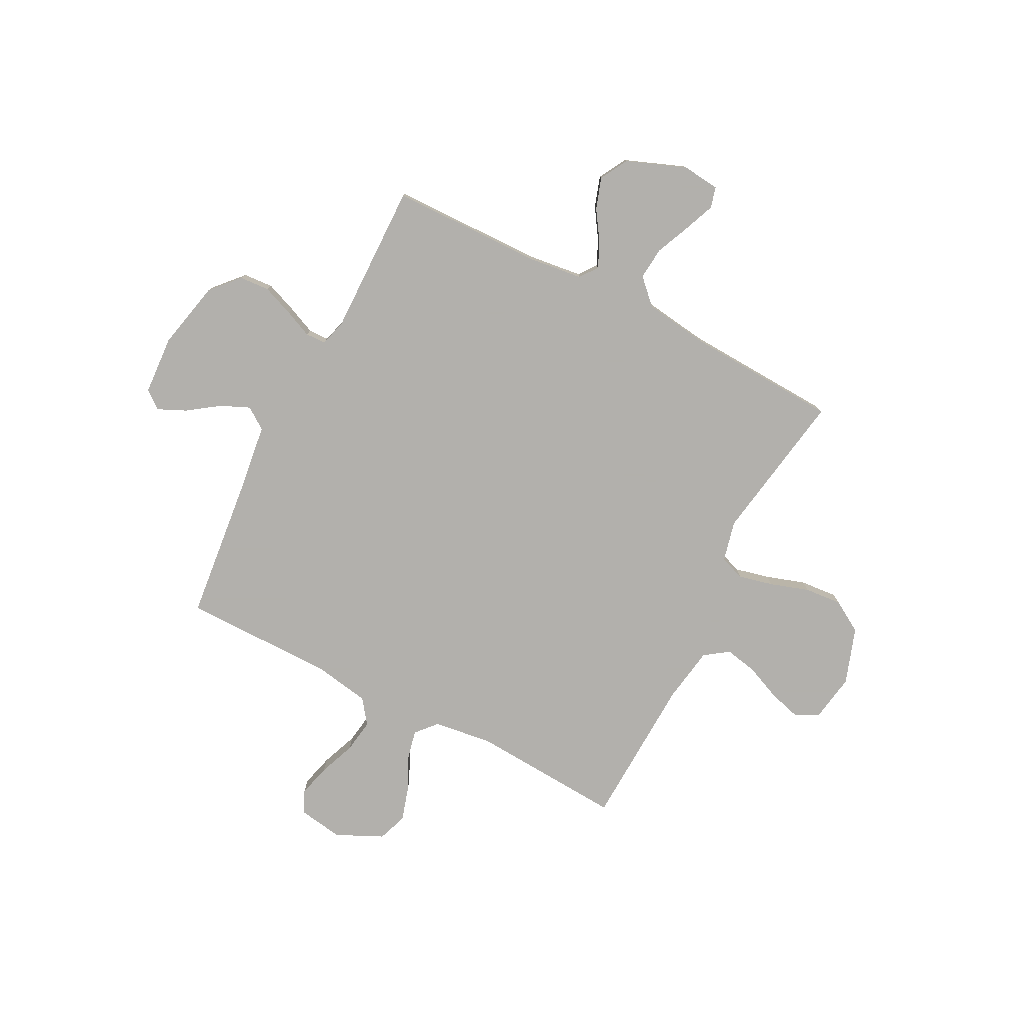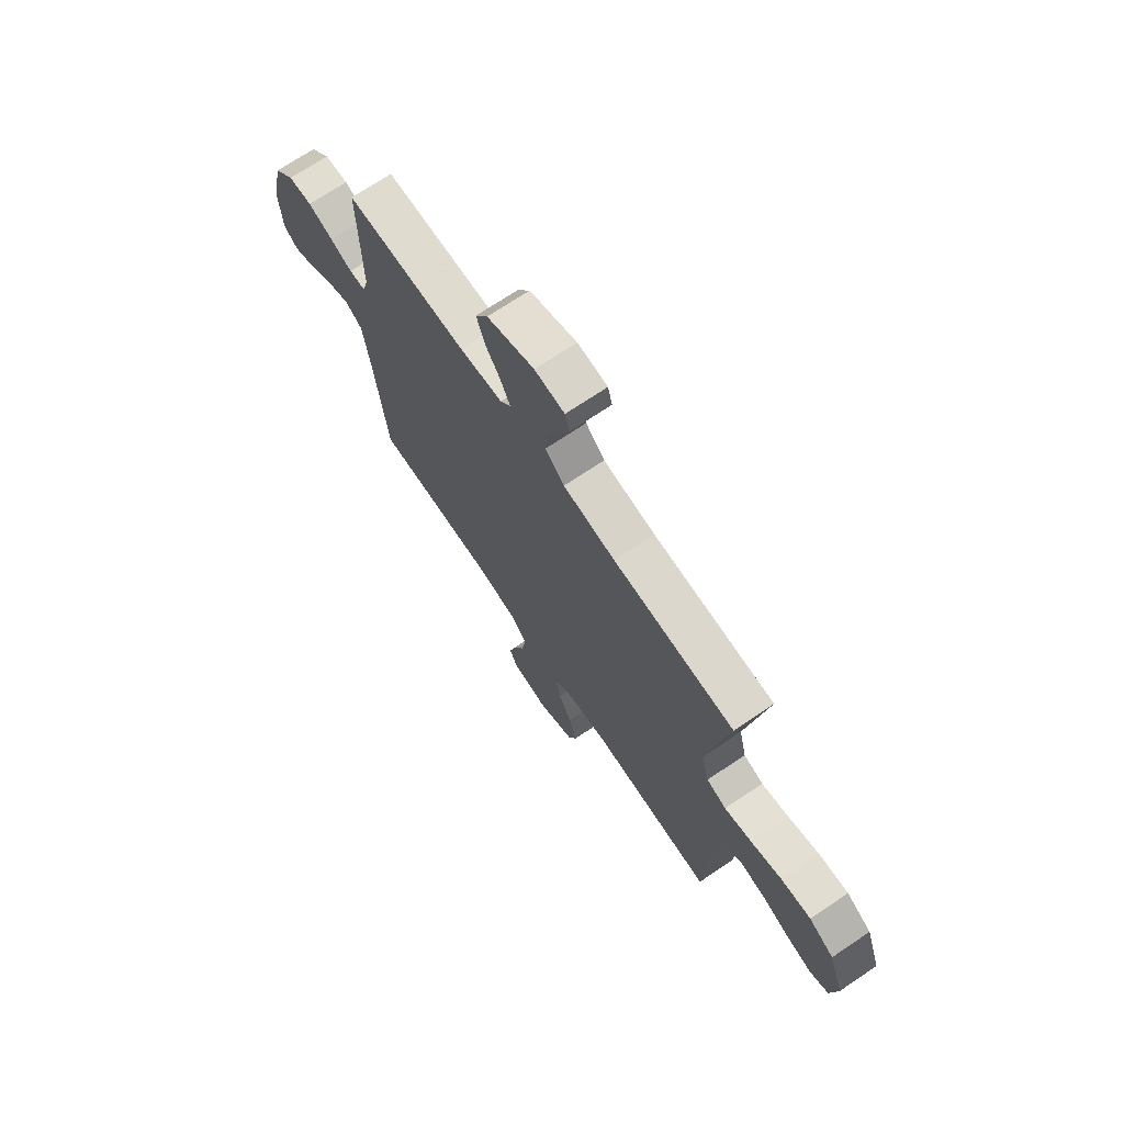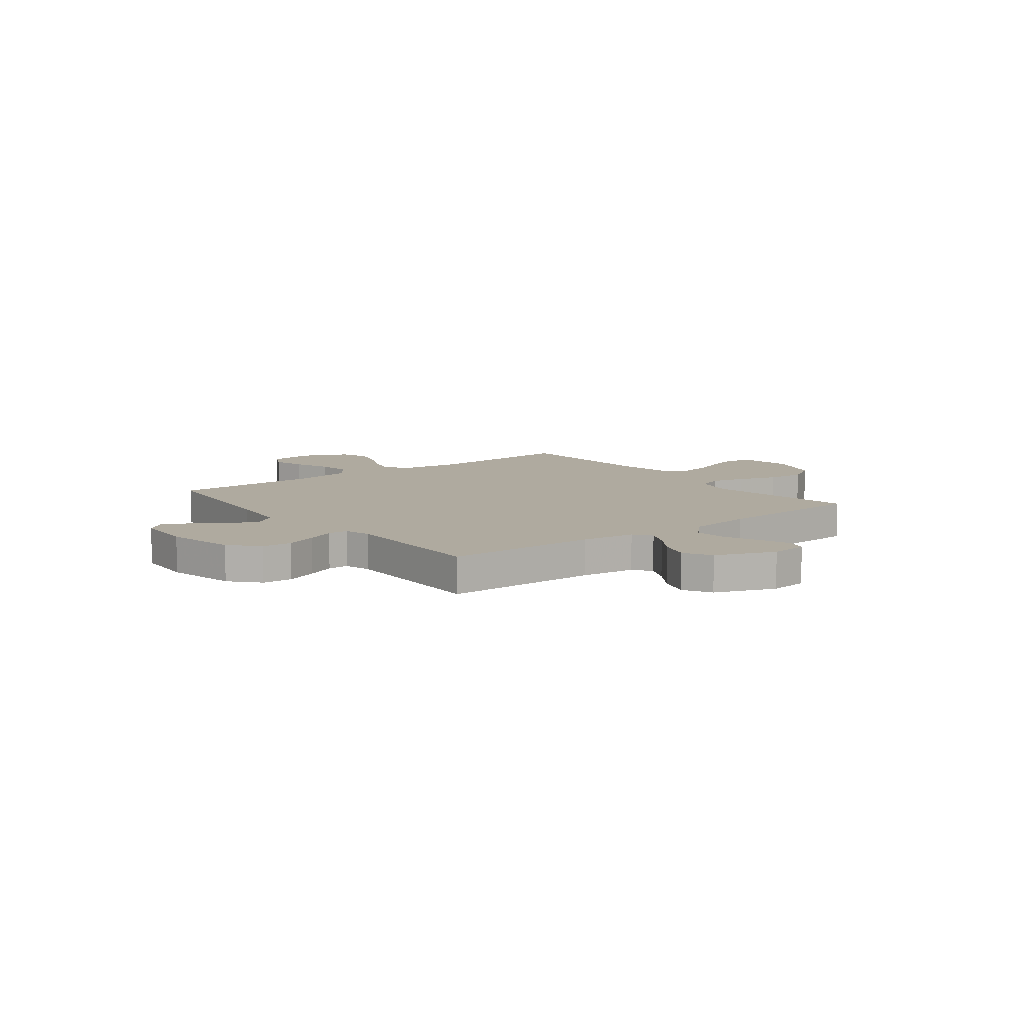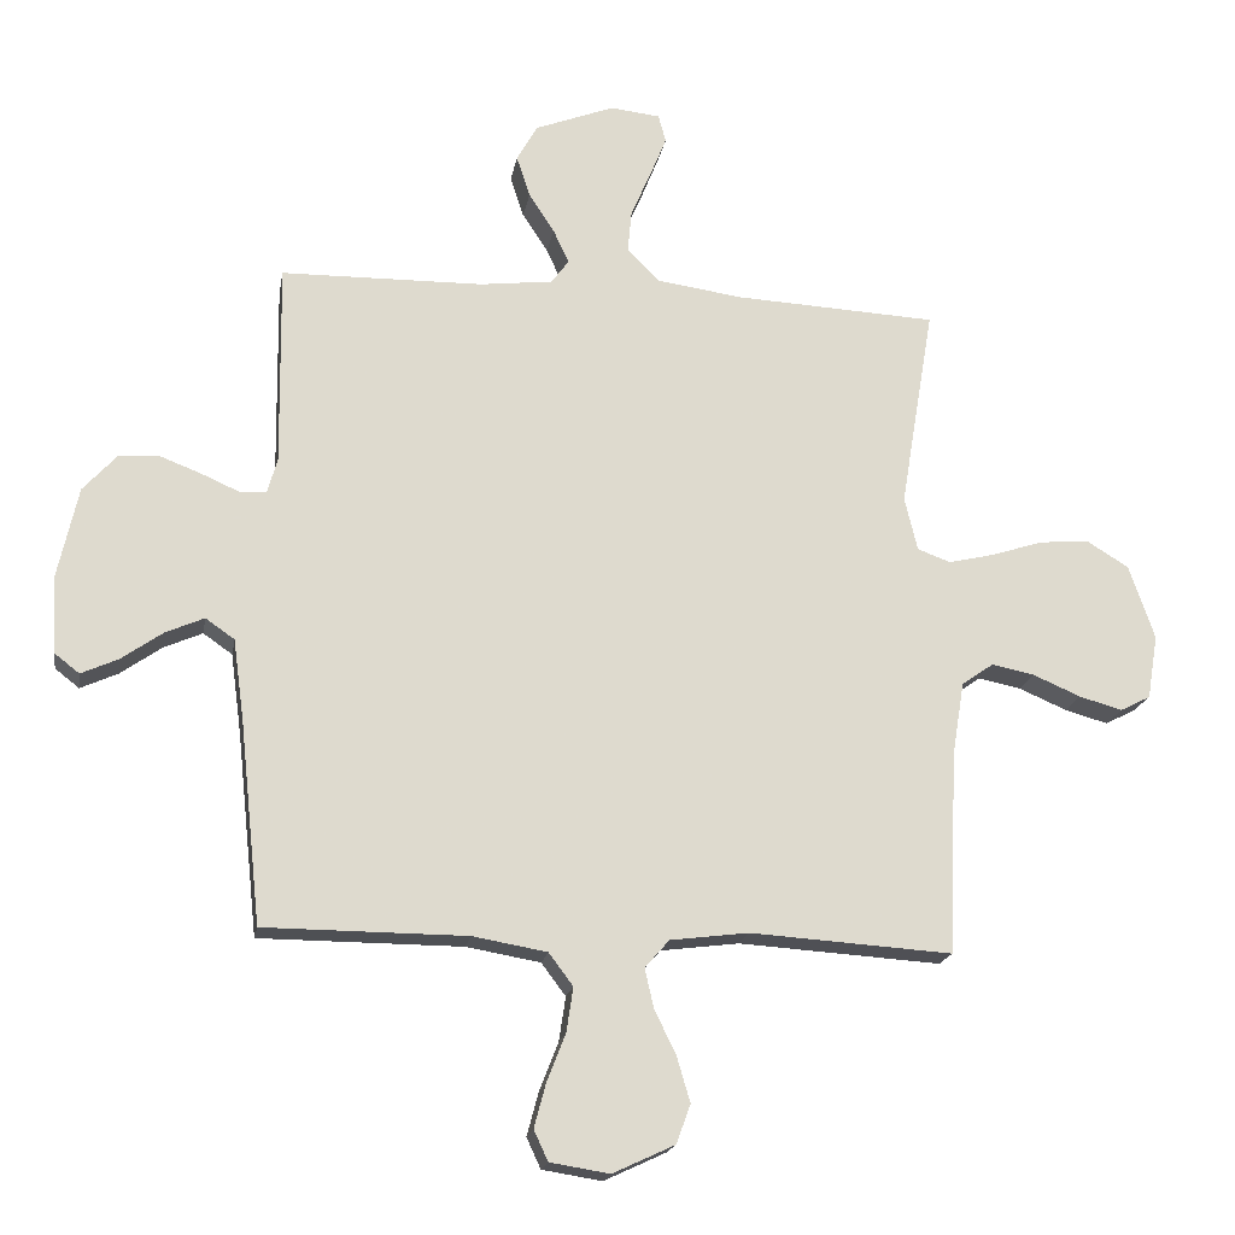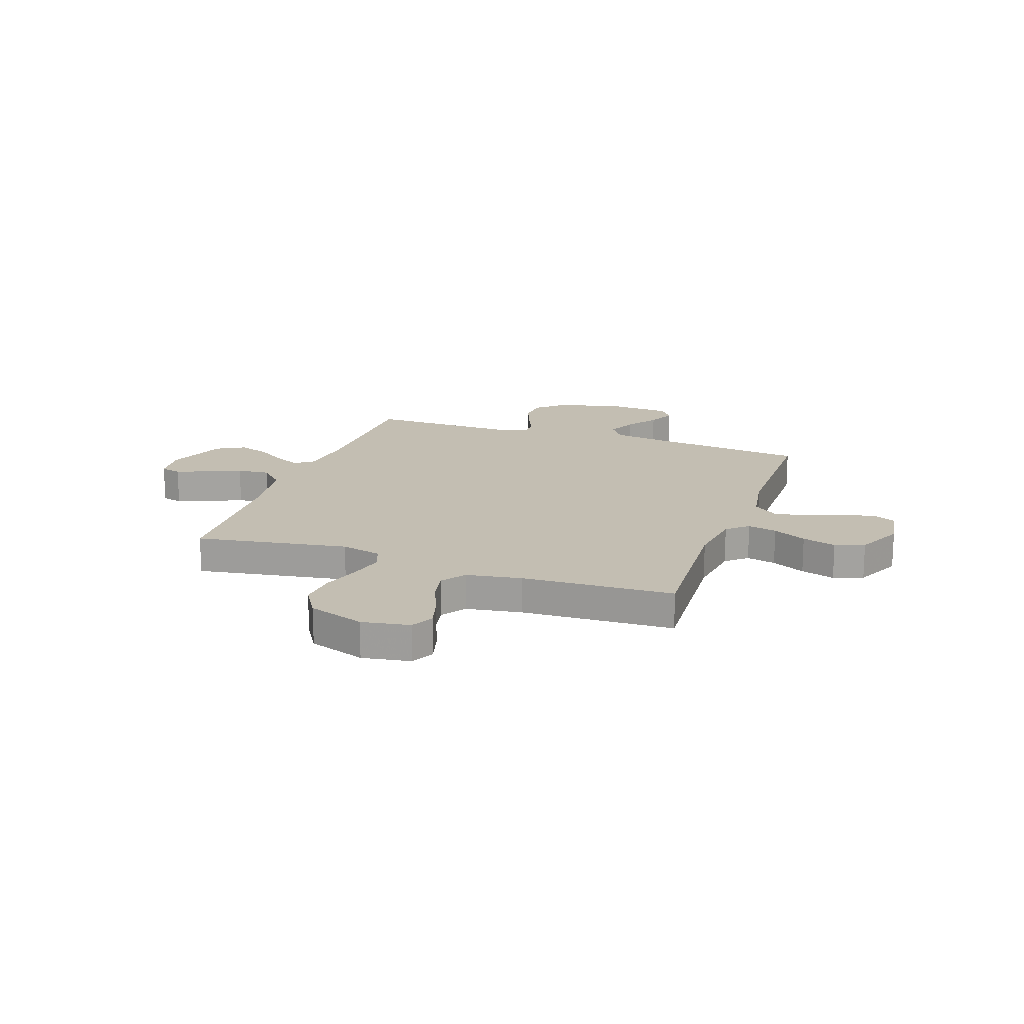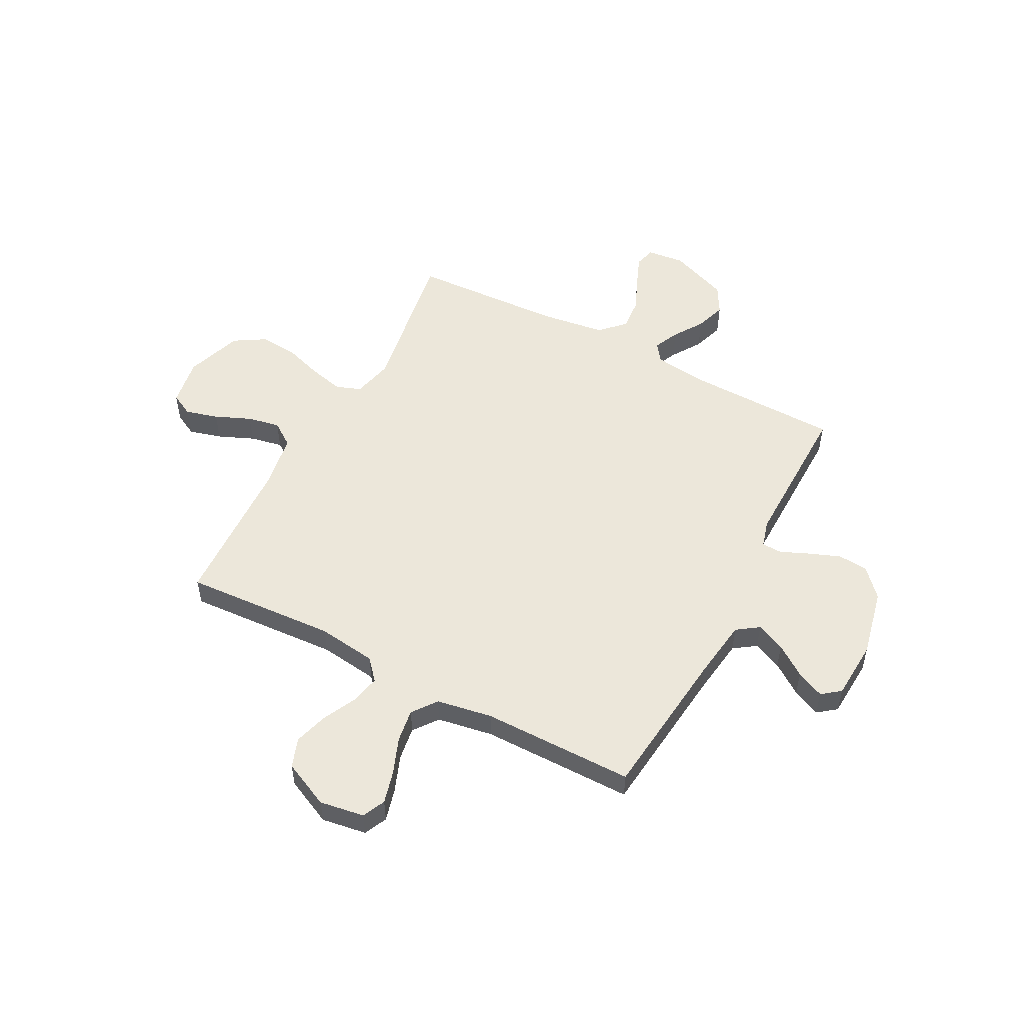
<metadata>
{"format":"obj","ext":"obj","renderer":"f3d","projection":"perspective","resolution":1024,"background":"white","views":[{"elev":-78.6,"azim":-27.2,"up":"+Y"},{"elev":71.2,"azim":56.1,"up":"+Z"},{"elev":9.4,"azim":-37.6,"up":"+Y"},{"elev":-18.7,"azim":-9.8,"up":"+Z"},{"elev":17.5,"azim":109.4,"up":"+Y"},{"elev":52.8,"azim":-152.1,"up":"+Y"}]}
</metadata>
<code>
v 0.5 0.07 -0.5
v 0.2 0.07 -0.481
v 0.084 0.07 -0.496
v 0.048 0.07 -0.537
v 0.061 0.07 -0.595
v 0.093 0.07 -0.661
v 0.113 0.07 -0.728
v 0.092 0.07 -0.786
v 0 0.07 -0.829
v -0.088 0.07 -0.815
v -0.109 0.07 -0.77
v -0.092 0.07 -0.706
v -0.064 0.07 -0.634
v -0.054 0.07 -0.568
v -0.09 0.07 -0.52
v -0.2 0.07 -0.501
v -0.5 0.07 -0.5
v -0.532 0.07 -0.2
v -0.548 0.07 -0.081
v -0.591 0.07 -0.051
v -0.648 0.07 -0.076
v -0.709 0.07 -0.119
v -0.764 0.07 -0.144
v -0.8 0.07 -0.116
v -0.807 0.07 0
v -0.777 0.07 0.135
v -0.727 0.07 0.19
v -0.668 0.07 0.194
v -0.606 0.07 0.17
v -0.551 0.07 0.146
v -0.511 0.07 0.147
v -0.496 0.07 0.2
v -0.5 0.07 0.5
v -0.2 0.07 0.505
v -0.093 0.07 0.518
v -0.067 0.07 0.553
v -0.09 0.07 0.603
v -0.128 0.07 0.661
v -0.148 0.07 0.722
v -0.117 0.07 0.777
v 0 0.07 0.822
v 0.074 0.07 0.814
v 0.085 0.07 0.773
v 0.061 0.07 0.713
v 0.031 0.07 0.644
v 0.025 0.07 0.58
v 0.072 0.07 0.533
v 0.2 0.07 0.515
v 0.5 0.07 0.5
v 0.45 0.07 0.2
v 0.469 0.07 0.12
v 0.518 0.07 0.102
v 0.586 0.07 0.118
v 0.663 0.07 0.143
v 0.737 0.07 0.149
v 0.799 0.07 0.111
v 0.837 0.07 0
v 0.821 0.07 -0.095
v 0.776 0.07 -0.118
v 0.712 0.07 -0.1
v 0.642 0.07 -0.07
v 0.578 0.07 -0.057
v 0.531 0.07 -0.09
v 0.513 0.07 -0.2
v 0.5 0 -0.5
v 0.2 0 -0.481
v 0.084 0 -0.496
v 0.048 0 -0.537
v 0.061 0 -0.595
v 0.093 0 -0.661
v 0.113 0 -0.728
v 0.092 0 -0.786
v 0 0 -0.829
v -0.088 0 -0.815
v -0.109 0 -0.77
v -0.092 0 -0.706
v -0.064 0 -0.634
v -0.054 0 -0.568
v -0.09 0 -0.52
v -0.2 0 -0.501
v -0.5 0 -0.5
v -0.532 0 -0.2
v -0.548 0 -0.081
v -0.591 0 -0.051
v -0.648 0 -0.076
v -0.709 0 -0.119
v -0.764 0 -0.144
v -0.8 0 -0.116
v -0.807 0 0
v -0.777 0 0.135
v -0.727 0 0.19
v -0.668 0 0.194
v -0.606 0 0.17
v -0.551 0 0.146
v -0.511 0 0.147
v -0.496 0 0.2
v -0.5 0 0.5
v -0.2 0 0.505
v -0.093 0 0.518
v -0.067 0 0.553
v -0.09 0 0.603
v -0.128 0 0.661
v -0.148 0 0.722
v -0.117 0 0.777
v 0 0 0.822
v 0.074 0 0.814
v 0.085 0 0.773
v 0.061 0 0.713
v 0.031 0 0.644
v 0.025 0 0.58
v 0.072 0 0.533
v 0.2 0 0.515
v 0.5 0 0.5
v 0.45 0 0.2
v 0.469 0 0.12
v 0.518 0 0.102
v 0.586 0 0.118
v 0.663 0 0.143
v 0.737 0 0.149
v 0.799 0 0.111
v 0.837 0 0
v 0.821 0 -0.095
v 0.776 0 -0.118
v 0.712 0 -0.1
v 0.642 0 -0.07
v 0.578 0 -0.057
v 0.531 0 -0.09
v 0.513 0 -0.2
f 58 59 60 61
f 58 61 62
f 57 58 62
f 56 57 62
f 53 54 55 56
f 52 53 56 62
f 51 52 62 63
f 48 49 50
f 47 48 50 51
f 46 47 51 63
f 42 43 44 45
f 40 41 42 45
f 40 45 46
f 37 38 39 40
f 36 37 40 46
f 35 36 46 63
f 32 33 34
f 31 32 34 35
f 27 28 29 30
f 25 26 27 30
f 25 30 31
f 24 25 31
f 21 22 23 24
f 20 21 24 31
f 19 20 31 35
f 16 17 18
f 15 16 18 19
f 10 11 12 13
f 10 13 14
f 9 10 14
f 8 9 14
f 5 6 7 8
f 4 5 8 14
f 3 4 14 15
f 64 1 2
f 64 2 3
f 19 35 63 64
f 3 15 19 64
f 125 124 123 122
f 126 125 122
f 126 122 121
f 126 121 120
f 120 119 118 117
f 126 120 117 116
f 127 126 116 115
f 114 113 112
f 115 114 112 111
f 127 115 111 110
f 109 108 107 106
f 109 106 105 104
f 110 109 104
f 104 103 102 101
f 110 104 101 100
f 127 110 100 99
f 98 97 96
f 99 98 96 95
f 94 93 92 91
f 94 91 90 89
f 95 94 89
f 95 89 88
f 88 87 86 85
f 95 88 85 84
f 99 95 84 83
f 82 81 80
f 83 82 80 79
f 77 76 75 74
f 78 77 74
f 78 74 73
f 78 73 72
f 72 71 70 69
f 78 72 69 68
f 79 78 68 67
f 66 65 128
f 67 66 128
f 128 127 99 83
f 128 83 79 67
f 1 65 66 2
f 2 66 67 3
f 3 67 68 4
f 4 68 69 5
f 5 69 70 6
f 6 70 71 7
f 7 71 72 8
f 8 72 73 9
f 9 73 74 10
f 10 74 75 11
f 11 75 76 12
f 12 76 77 13
f 13 77 78 14
f 14 78 79 15
f 15 79 80 16
f 16 80 81 17
f 17 81 82 18
f 18 82 83 19
f 19 83 84 20
f 20 84 85 21
f 21 85 86 22
f 22 86 87 23
f 23 87 88 24
f 24 88 89 25
f 25 89 90 26
f 26 90 91 27
f 27 91 92 28
f 28 92 93 29
f 29 93 94 30
f 30 94 95 31
f 31 95 96 32
f 32 96 97 33
f 33 97 98 34
f 34 98 99 35
f 35 99 100 36
f 36 100 101 37
f 37 101 102 38
f 38 102 103 39
f 39 103 104 40
f 40 104 105 41
f 41 105 106 42
f 42 106 107 43
f 43 107 108 44
f 44 108 109 45
f 45 109 110 46
f 46 110 111 47
f 47 111 112 48
f 48 112 113 49
f 49 113 114 50
f 50 114 115 51
f 51 115 116 52
f 52 116 117 53
f 53 117 118 54
f 54 118 119 55
f 55 119 120 56
f 56 120 121 57
f 57 121 122 58
f 58 122 123 59
f 59 123 124 60
f 60 124 125 61
f 61 125 126 62
f 62 126 127 63
f 63 127 128 64
f 64 128 65 1

</code>
